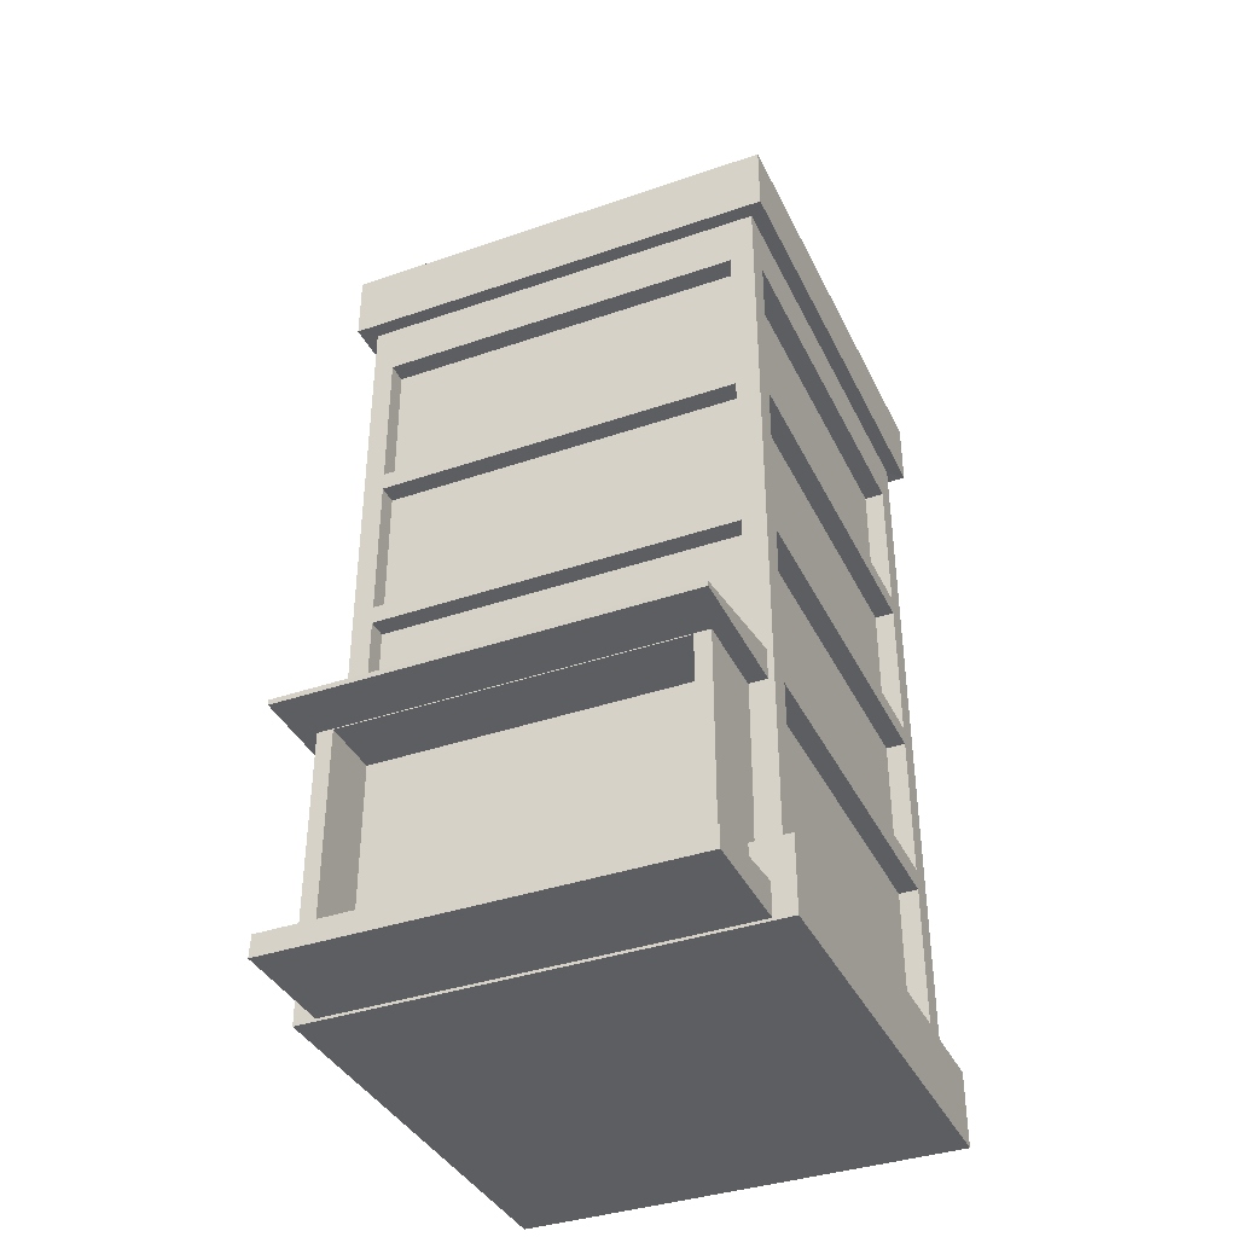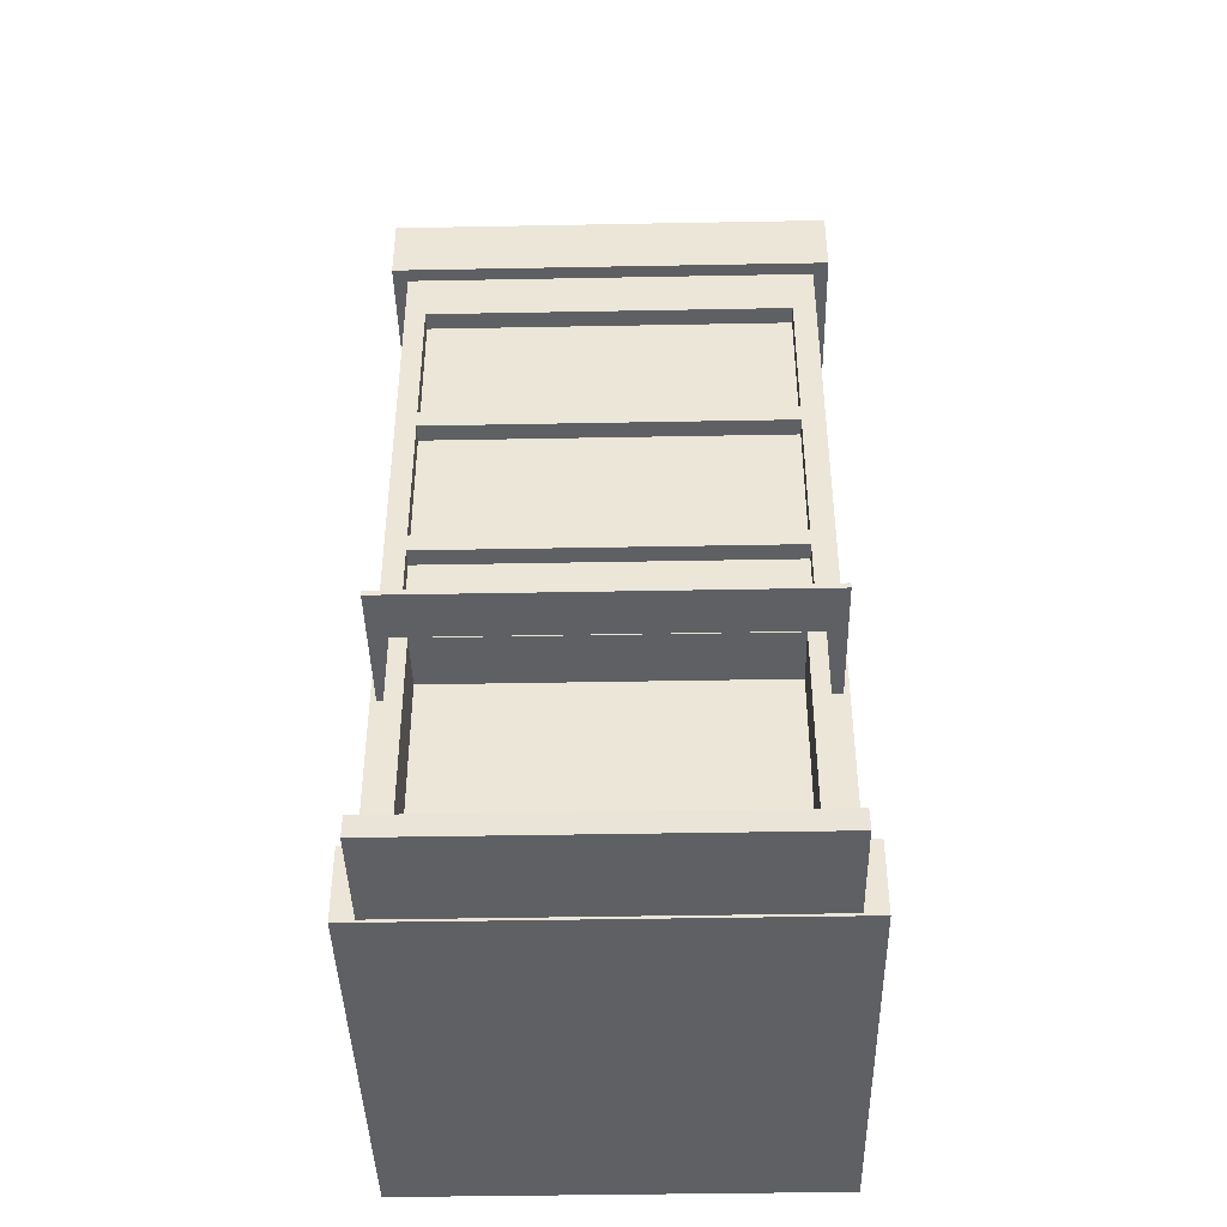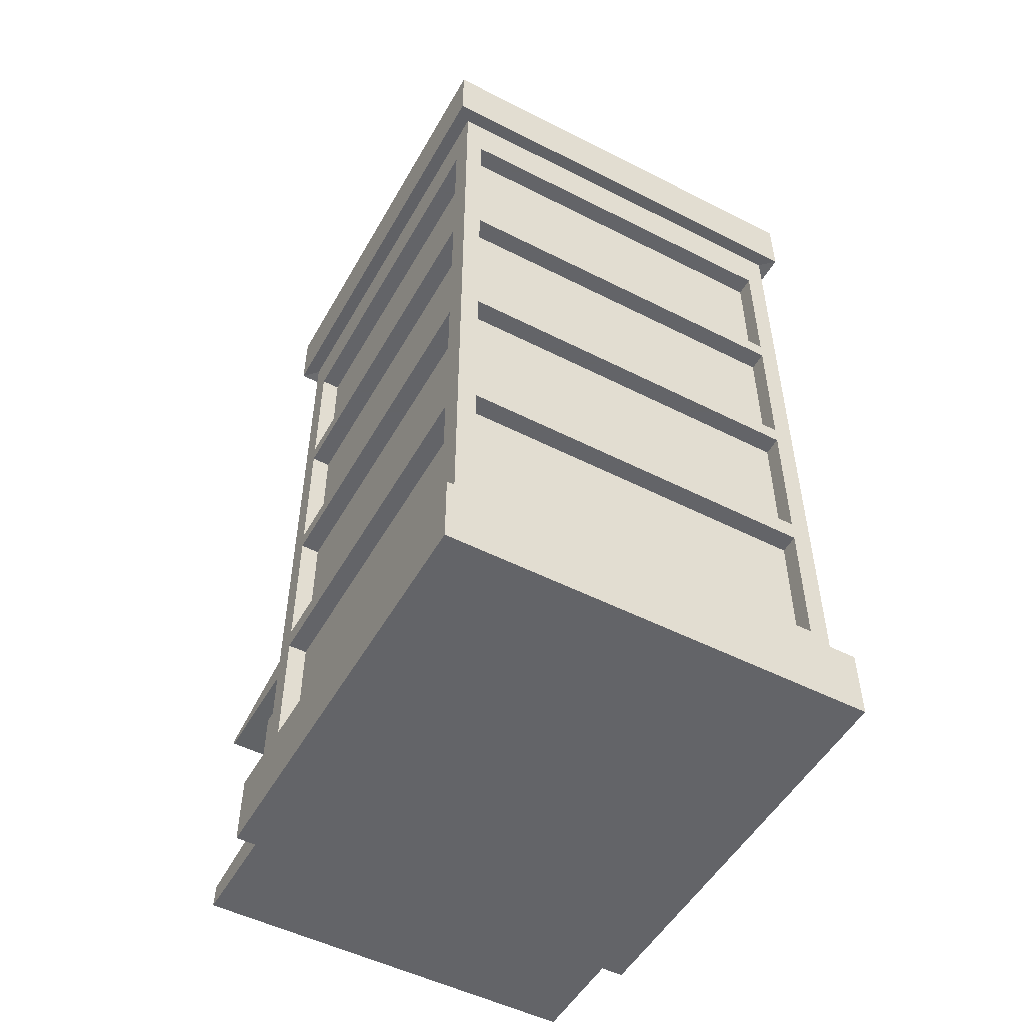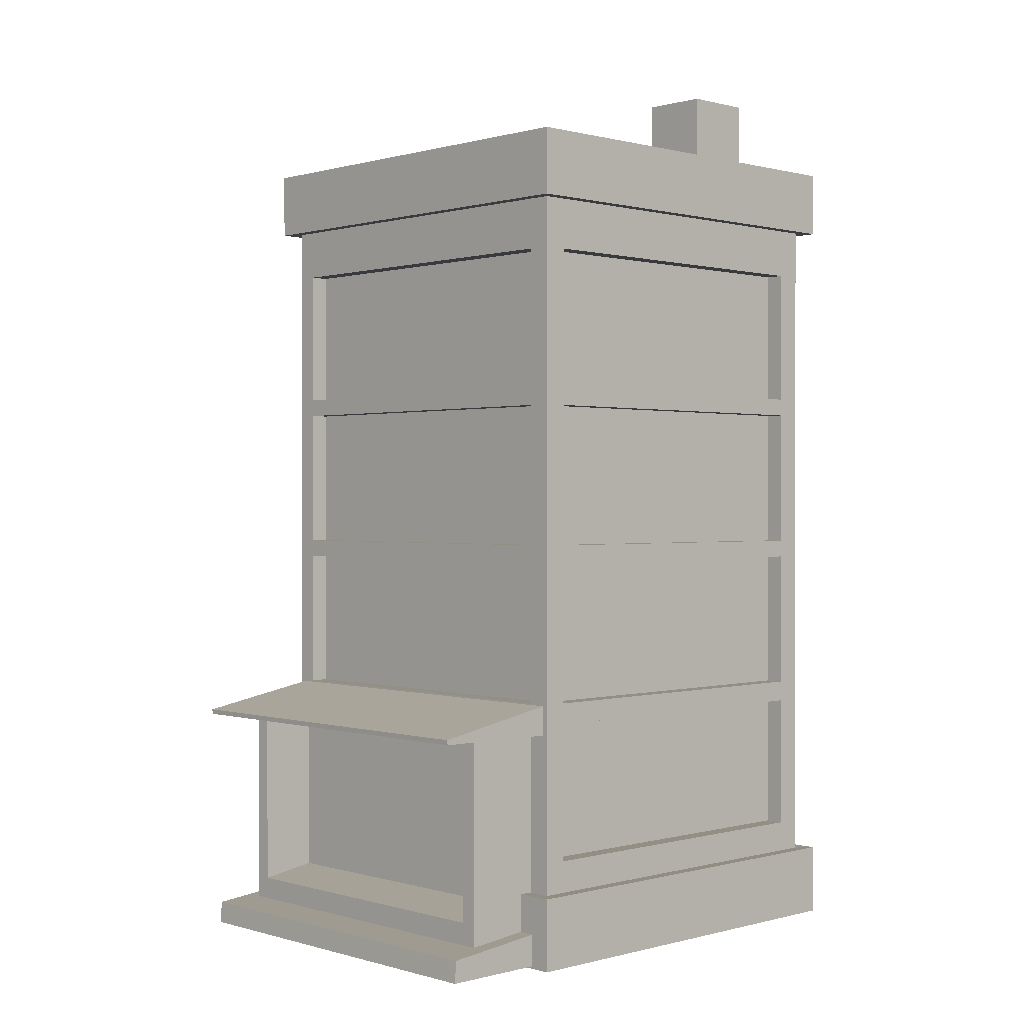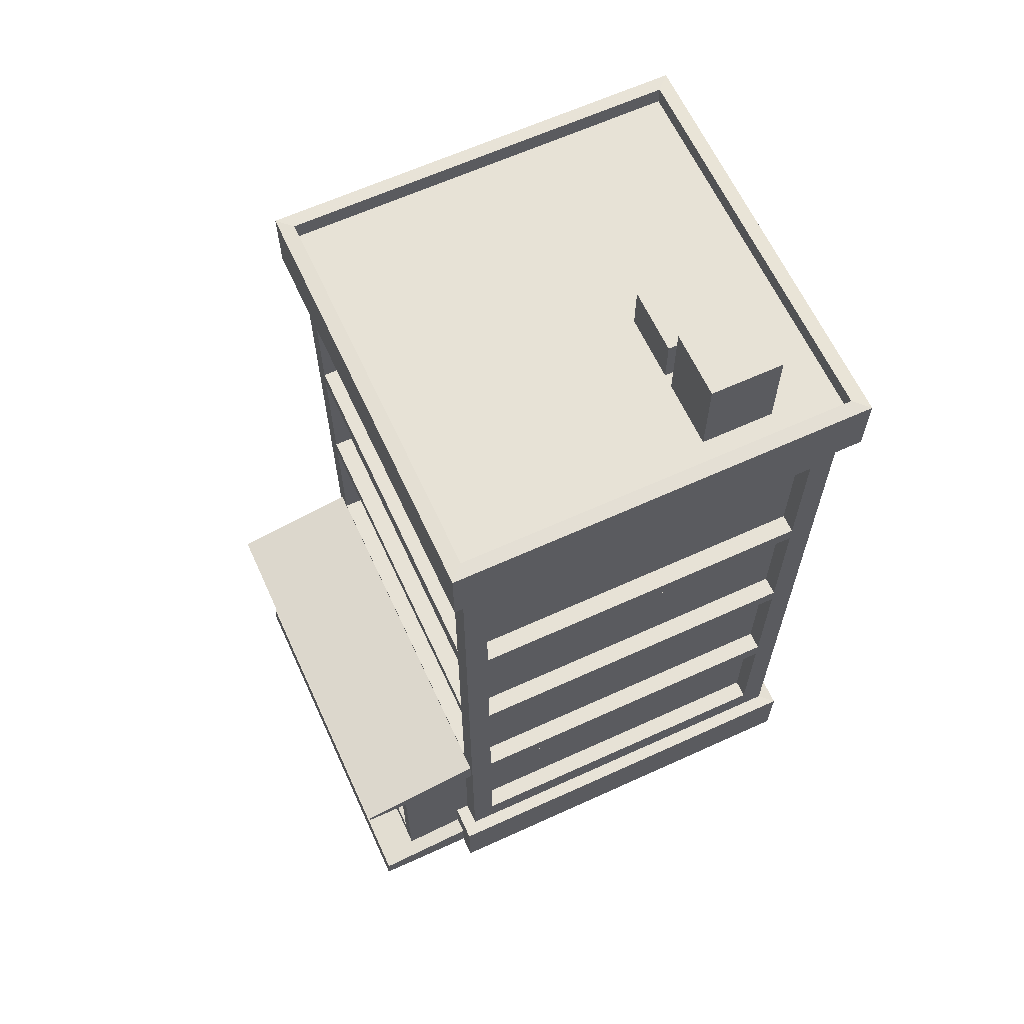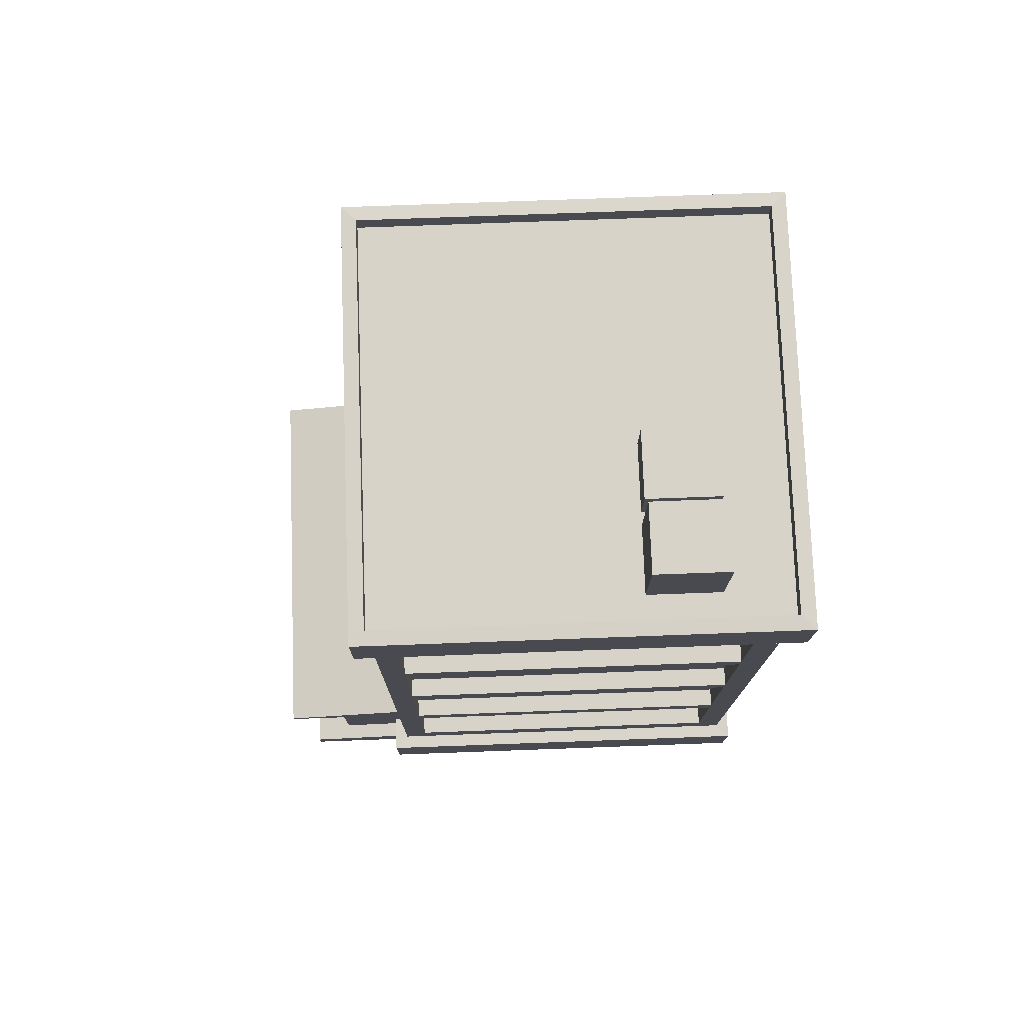
<metadata>
{"format":"obj","ext":"obj","renderer":"f3d","projection":"perspective","resolution":1024,"background":"white","views":[{"elev":-37.9,"azim":-156.3,"up":"+Y"},{"elev":-42.2,"azim":-178.7,"up":"+Y"},{"elev":-51.3,"azim":-28.9,"up":"+Y"},{"elev":0.3,"azim":-133.7,"up":"+Y"},{"elev":63.7,"azim":-114.7,"up":"+Y"},{"elev":76.3,"azim":-92.1,"up":"+Y"}]}
</metadata>
<code>
v -109.4 -121.8 -910.6
v -109.4 -100.1 -910.6
v 99.79 -121.8 -910.6
v 99.79 -100.1 -910.6
v 99.79 -121.8 -1013
v 99.79 -109.9 -1012
v -109.4 -121.8 -1013
v -109.4 -109.9 -1012
v -55.17 309.5 -769.3
v -55.17 347.3 -769.3
v -19.31 309.5 -769.3
v -19.31 347.3 -769.3
v -19.31 309.5 -808.5
v -19.31 347.3 -808.5
v -55.17 309.5 -808.5
v -55.17 347.3 -808.5
v -98.01 312.2 -769.3
v -98.01 369.9 -769.3
v -62.15 312.2 -769.3
v -62.15 369.9 -769.3
v -62.15 312.2 -808.5
v -62.15 369.9 -808.5
v -98.01 312.2 -808.5
v -98.01 369.9 -808.5
v -109.8 2.498 -943.8
v -109.8 19.26 -944.8
v 100.2 2.498 -943.8
v 100.2 19.26 -944.8
v 100.2 3.242 -1019
v 100.2 5.88 -1019
v -109.8 3.242 -1019
v -109.8 5.88 -1019
v -100.3 -120.1 -909
v -100.3 7.505 -909
v 90.73 -120.1 -909
v 90.73 7.505 -909
v 90.73 -120.1 -991.3
v 90.73 7.505 -991.3
v -100.3 -120.1 -991.3
v -100.3 7.505 -991.3
v 82.42 -95.78 -991.3
v 82.42 2.522 -991.3
v -92.02 -95.78 -991.3
v -92.02 2.522 -991.3
v 82.42 -90.87 -959.9
v 82.42 2.522 -959.9
v -92.02 -90.87 -959.9
v -92.02 2.522 -959.9
v -120.6 -123.1 -725.2
v -112.8 331 -733
v 111 -123.1 -725.2
v 103.2 331 -733
v 111 -123.1 -956.8
v 103.2 331 -949
v -120.6 -123.1 -956.8
v -112.8 331 -949
v -112.8 -84.26 -733
v 103.2 -84.26 -733
v 103.2 -84.26 -949
v -112.8 -84.26 -949
v -112.8 295.2 -733
v 103.2 295.2 -733
v 103.2 295.2 -949
v -112.8 295.2 -949
v -120.6 -83.99 -725.2
v 111 -83.99 -725.2
v 111 -83.99 -956.8
v -120.6 -83.99 -956.8
v -120.6 330.5 -725.2
v 111 330.5 -725.2
v 111 330.5 -956.8
v -120.6 330.5 -956.8
v -120.6 294.8 -725.2
v 111 294.8 -725.2
v 111 294.8 -956.8
v -120.6 294.8 -956.8
v -112.8 320.9 -733
v 103.2 320.9 -733
v 103.2 320.9 -949
v -112.8 320.9 -949
v -112.8 -67.03 -733
v 103.2 -67.03 -733
v 103.2 -67.03 -949
v -112.8 -67.03 -949
v -112.8 19.37 -733
v 103.2 19.37 -733
v 103.2 19.37 -949
v -112.8 19.37 -949
v -112.8 105.8 -733
v 103.2 105.8 -733
v 103.2 105.8 -949
v -112.8 105.8 -949
v -112.8 192.2 -733
v 103.2 192.2 -733
v 103.2 192.2 -949
v -112.8 192.2 -949
v -112.8 278.6 -733
v 103.2 278.6 -733
v 103.2 278.6 -949
v -112.8 278.6 -949
v -112.8 -84.26 -746.8
v 103.2 -84.26 -746.8
v -112.8 295.2 -746.8
v 103.2 295.2 -746.8
v -112.8 -67.03 -746.8
v 103.2 -67.03 -746.8
v -112.8 19.37 -746.8
v 103.2 19.37 -746.8
v -112.8 105.8 -746.8
v 103.2 105.8 -746.8
v -112.8 192.2 -746.8
v 103.2 192.2 -746.8
v -112.8 278.6 -746.8
v 103.2 278.6 -746.8
v 103.2 -84.26 -936.2
v -112.8 -84.26 -936.2
v 103.2 295.2 -936.2
v -112.8 295.2 -936.2
v 103.2 -67.03 -936.2
v -112.8 -67.03 -936.2
v 103.2 19.37 -936.2
v -112.8 19.37 -936.2
v 103.2 105.8 -936.2
v -112.8 105.8 -936.2
v 103.2 192.2 -936.2
v -112.8 192.2 -936.2
v 103.2 278.6 -936.2
v -112.8 278.6 -936.2
v 92.37 -84.26 -733
v 92.37 -84.26 -949
v 92.37 295.2 -733
v 92.37 295.2 -949
v 92.37 -67.03 -733
v 92.37 -67.03 -949
v 92.37 19.37 -733
v 92.37 19.37 -949
v 92.37 105.8 -733
v 92.37 105.8 -949
v 92.37 192.2 -733
v 92.37 192.2 -949
v 92.37 278.6 -733
v 92.37 278.6 -949
v 102.6 -84.26 -949
v -100.6 -84.26 -949
v 102.6 295.2 -949
v -100.6 295.2 -949
v 102.6 -67.03 -949
v -100.6 -67.03 -949
v 102.6 19.37 -949
v -100.6 19.37 -949
v 102.6 105.8 -949
v -100.6 105.8 -949
v 102.6 192.2 -949
v -100.6 192.2 -949
v 102.6 278.6 -949
v -100.6 278.6 -949
v -112.8 182.5 -733
v 103.2 182.5 -733
v 103.2 182.5 -949
v -112.8 182.5 -949
v -112.8 182.5 -746.8
v 103.2 182.5 -746.8
v 103.2 182.5 -936.2
v -112.8 182.5 -936.2
v 92.37 182.5 -733
v 92.37 182.5 -949
v 102.6 182.5 -949
v -100.6 182.5 -949
v -112.8 96.09 -733
v 103.2 96.09 -733
v 103.2 96.09 -949
v -112.8 96.09 -949
v -112.8 96.09 -746.8
v 103.2 96.09 -746.8
v 103.2 96.09 -936.2
v -112.8 96.09 -936.2
v 92.37 96.09 -733
v 92.37 96.09 -949
v 102.6 96.09 -949
v -100.6 96.09 -949
v -112.8 7.837 -733
v 103.2 7.837 -733
v 103.2 7.837 -949
v -112.8 7.837 -949
v -112.8 7.837 -746.8
v 103.2 7.837 -746.8
v 103.2 7.837 -936.2
v -112.8 7.837 -936.2
v 92.37 7.837 -733
v 92.37 7.837 -949
v 102.6 7.837 -949
v -100.6 7.837 -949
v -112.8 267.9 -733
v 103.2 267.9 -733
v 103.2 267.9 -949
v -112.8 267.9 -949
v -112.8 267.9 -746.8
v 103.2 267.9 -746.8
v 103.2 267.9 -936.2
v -112.8 267.9 -936.2
v 92.37 267.9 -733
v 92.37 267.9 -949
v 102.6 267.9 -949
v -100.6 267.9 -949
v -102.2 -84.26 -733
v -103.1 295.2 -733
v -102.3 -67.03 -733
v -102.5 19.37 -733
v -102.7 105.8 -733
v -102.8 192.2 -733
v -103 278.6 -733
v -102.8 182.5 -733
v -102.6 96.09 -733
v -102.4 7.837 -733
v -103 267.9 -733
v 93.05 -67.03 -746.8
v 93.05 -67.03 -936.2
v 93.05 7.837 -746.8
v 93.05 7.837 -936.2
v 93.05 19.37 -746.8
v 93.05 19.37 -936.2
v 93.05 96.09 -746.8
v 93.05 96.09 -936.2
v 93.05 105.8 -746.8
v 93.05 105.8 -936.2
v 93.05 182.5 -746.8
v 93.05 182.5 -936.2
v 93.05 192.2 -746.8
v 93.05 192.2 -936.2
v 93.05 267.9 -746.8
v 93.05 267.9 -936.2
v 92.37 19.37 -743.1
v 92.37 96.09 -743.1
v -102.5 19.37 -743.1
v -102.6 96.09 -743.1
v 92.37 105.8 -743.1
v 92.37 182.5 -743.1
v -102.7 105.8 -743.1
v -102.8 182.5 -743.1
v 92.37 192.2 -743.1
v 92.37 267.9 -743.1
v -102.8 192.2 -743.1
v -103 267.9 -743.1
v 92.37 -67.03 -938.8
v -100.6 -67.03 -938.8
v 92.37 7.837 -938.8
v -100.6 7.837 -938.8
v 92.37 19.37 -938.8
v -100.6 19.37 -938.8
v 92.37 96.09 -938.8
v -100.6 96.09 -938.8
v 92.37 105.8 -938.8
v -100.6 105.8 -938.8
v 92.37 182.5 -938.8
v -100.6 182.5 -938.8
v 92.37 192.2 -938.8
v -100.6 192.2 -938.8
v 92.37 267.9 -938.8
v -100.6 267.9 -938.8
v -102.6 105.8 -746.8
v -102.6 105.8 -936.2
v -102.6 182.5 -746.8
v -102.6 182.5 -936.2
v -102.6 19.37 -746.8
v -102.6 19.37 -936.2
v -102.6 96.09 -746.8
v -102.6 96.09 -936.2
v -102.6 -67.03 -746.8
v -102.6 -67.03 -936.2
v -102.6 7.837 -746.8
v -102.6 7.837 -936.2
v -102.6 192.2 -746.8
v -102.6 192.2 -936.2
v -102.6 267.9 -746.8
v -102.6 267.9 -936.2
v 92.37 -67.03 -743.1
v 92.37 7.837 -743.1
v -102.3 -67.03 -743.1
v -102.4 7.837 -743.1
o House
f 3 4 2 1
f 5 6 4 3
f 7 8 6 5
f 1 2 8 7
f 4 6 8 2
f 5 3 1 7
f 11 12 10 9
f 13 14 12 11
f 15 16 14 13
f 9 10 16 15
f 12 14 16 10
f 13 11 9 15
f 19 20 18 17
f 21 22 20 19
f 23 24 22 21
f 17 18 24 23
f 20 22 24 18
f 21 19 17 23
f 27 28 26 25
f 29 30 28 27
f 31 32 30 29
f 25 26 32 31
f 28 30 32 26
f 29 27 25 31
f 35 36 34 33
f 37 38 36 35
f 47 48 46 45
f 33 34 40 39
f 36 38 40 34
f 37 35 33 39
f 39 43 41 37
f 40 44 43 39
f 38 42 44 40
f 37 41 42 38
f 43 47 45 41
f 44 48 47 43
f 42 46 48 44
f 41 45 46 42
f 51 66 65 49
f 53 67 66 51
f 55 68 67 53
f 73 69 72 76
f 78 79 80 77
f 53 51 49 55
f 129 58 82 133
f 115 59 83 119
f 144 60 84 148
f 68 55 49 65
f 118 64 100 128
f 74 70 69 73
f 75 71 70 74
f 76 72 71 75
f 129 205 57 65 66 58
f 115 102 58 66 67 59
f 144 130 143 59 67 68 60
f 101 116 60 68 65 57
f 118 103 61 73 76 64
f 56 72 69 50
f 206 131 62 74 73 61
f 50 69 70 52
f 104 117 63 75 74 62
f 52 70 71 54
f 145 132 146 64 76 75 63
f 54 71 72 56
f 52 78 77 50
f 54 79 78 52
f 56 80 79 54
f 50 77 80 56
f 189 133 82 182
f 187 183 87 121
f 192 184 88 150
f 105 101 57 81
f 107 185 181 85
f 177 135 86 170
f 175 171 91 123
f 180 172 92 152
f 109 173 169 89
f 165 137 90 158
f 163 159 95 125
f 168 160 96 154
f 111 161 157 93
f 201 139 94 194
f 199 195 99 127
f 204 196 100 156
f 113 197 193 97
f 211 206 61 97
f 114 127 117 104
f 142 156 146 132
f 106 82 58 102
f 113 97 61 103
f 186 182 82 106
f 120 84 60 116
f 185 107 122 188
f 174 170 86 108
f 173 109 124 176
f 162 158 90 110
f 161 111 126 164
f 198 194 94 112
f 197 113 128 200
f 104 62 98 114
f 119 106 102 115
f 128 113 103 118
f 219 218 216 217
f 223 222 220 221
f 227 226 224 225
f 231 230 228 229
f 127 99 63 117
f 116 101 105 120
f 188 184 84 120
f 176 172 88 122
f 164 160 92 124
f 200 196 96 126
f 133 207 205 129
f 134 147 143 130
f 214 181 81 207
f 190 191 147 134
f 233 235 234 232
f 178 179 149 136
f 237 239 238 236
f 166 167 151 138
f 241 243 242 240
f 202 203 153 140
f 141 98 62 131
f 132 145 155 142
f 148 134 130 144
f 247 246 244 245
f 251 250 248 249
f 255 254 252 253
f 259 258 256 257
f 156 100 64 146
f 147 83 59 143
f 191 183 83 147
f 179 171 87 149
f 167 159 91 151
f 203 195 95 153
f 145 63 99 155
f 158 94 139 165
f 163 123 91 159
f 168 152 92 160
f 161 109 89 157
f 162 112 94 158
f 263 261 260 262
f 163 125 112 162
f 164 126 96 160
f 212 210 93 157
f 166 140 153 167
f 168 154 140 166
f 167 153 95 159
f 170 90 137 177
f 175 121 87 171
f 180 150 88 172
f 173 107 85 169
f 174 110 90 170
f 267 265 264 266
f 175 123 110 174
f 176 124 92 172
f 213 177 137 209
f 178 138 151 179
f 180 152 138 178
f 179 151 91 171
f 182 86 135 189
f 187 119 83 183
f 192 148 84 184
f 185 105 81 181
f 186 108 86 182
f 271 269 268 270
f 187 121 108 186
f 188 122 88 184
f 214 208 85 181
f 190 136 149 191
f 192 150 136 190
f 191 149 87 183
f 194 98 141 201
f 199 125 95 195
f 204 154 96 196
f 197 111 93 193
f 198 114 98 194
f 275 273 272 274
f 199 127 114 198
f 200 128 100 196
f 215 211 97 193
f 202 142 155 203
f 204 156 142 202
f 203 155 99 195
f 211 141 131 206
f 207 81 57 205
f 278 276 277 279
f 213 169 85 208
f 212 157 89 209
f 215 193 93 210
f 212 165 139 210
f 209 89 169 213
f 214 189 135 208
f 215 201 141 211
f 187 219 217 119
f 186 218 219 187
f 106 216 218 186
f 119 217 216 106
f 175 223 221 121
f 174 222 223 175
f 108 220 222 174
f 121 221 220 108
f 163 227 225 123
f 162 226 227 163
f 110 224 226 162
f 123 225 224 110
f 199 231 229 125
f 198 230 231 199
f 112 228 230 198
f 125 229 228 112
f 177 233 232 135
f 213 235 233 177
f 208 234 235 213
f 135 232 234 208
f 165 237 236 137
f 212 239 237 165
f 209 238 239 212
f 137 236 238 209
f 201 241 240 139
f 215 243 241 201
f 210 242 243 215
f 139 240 242 210
f 192 247 245 148
f 190 246 247 192
f 134 244 246 190
f 148 245 244 134
f 180 251 249 150
f 178 250 251 180
f 136 248 250 178
f 150 249 248 136
f 168 255 253 152
f 166 254 255 168
f 138 252 254 166
f 152 253 252 138
f 204 259 257 154
f 202 258 259 204
f 140 256 258 202
f 154 257 256 140
f 164 263 262 161
f 124 261 263 164
f 109 260 261 124
f 161 262 260 109
f 176 267 266 173
f 122 265 267 176
f 107 264 265 122
f 173 266 264 107
f 188 271 270 185
f 120 269 271 188
f 105 268 269 120
f 185 270 268 105
f 200 275 274 197
f 126 273 275 200
f 111 272 273 126
f 197 274 272 111
f 207 278 279 214
f 133 276 278 207
f 189 277 276 133
f 214 279 277 189

</code>
